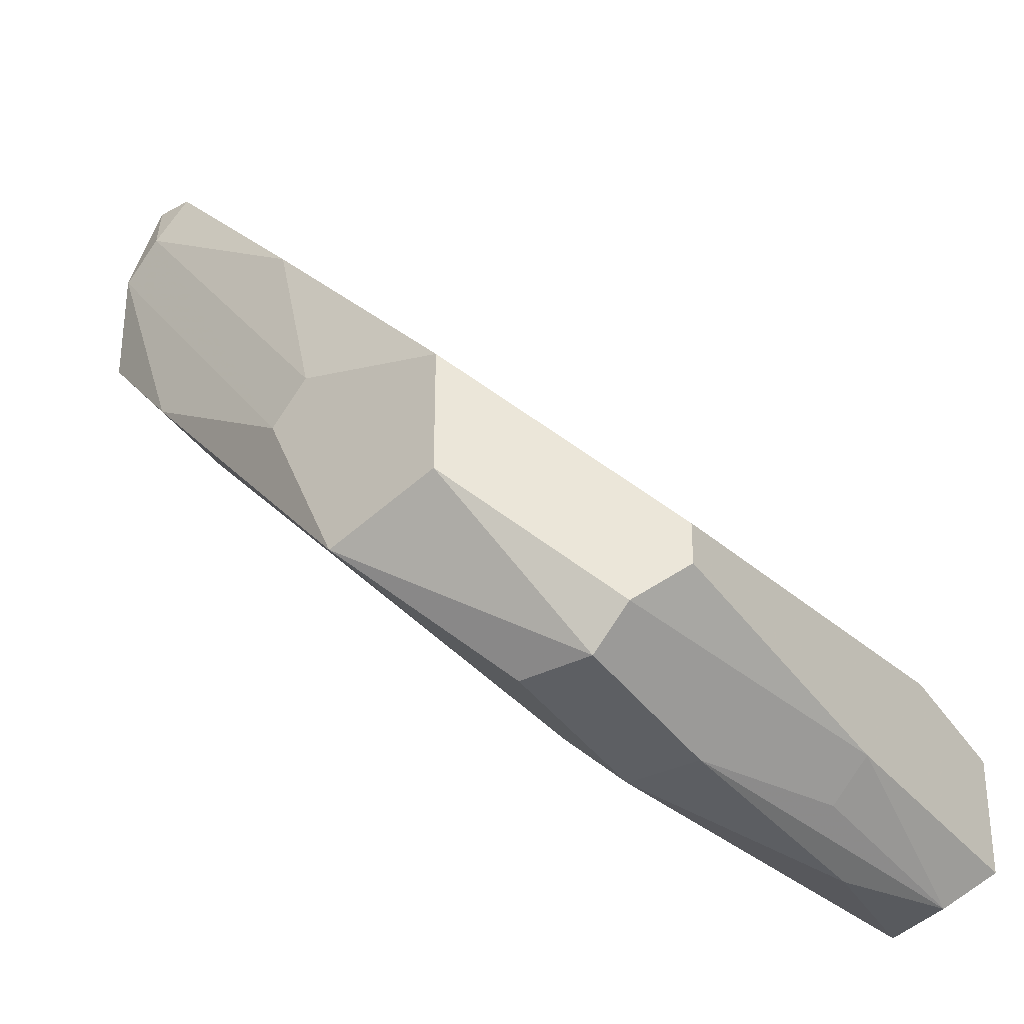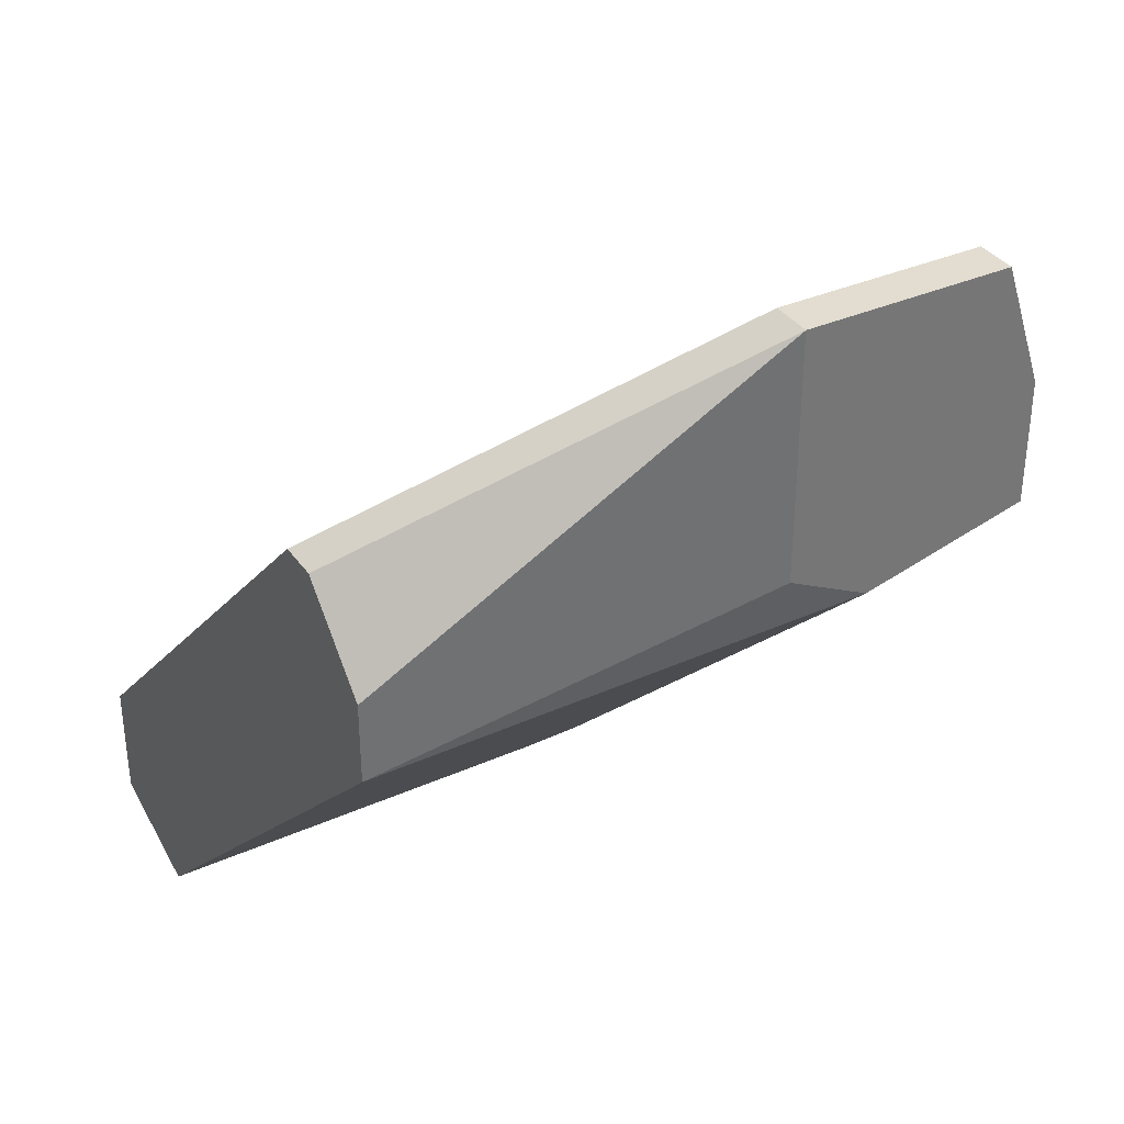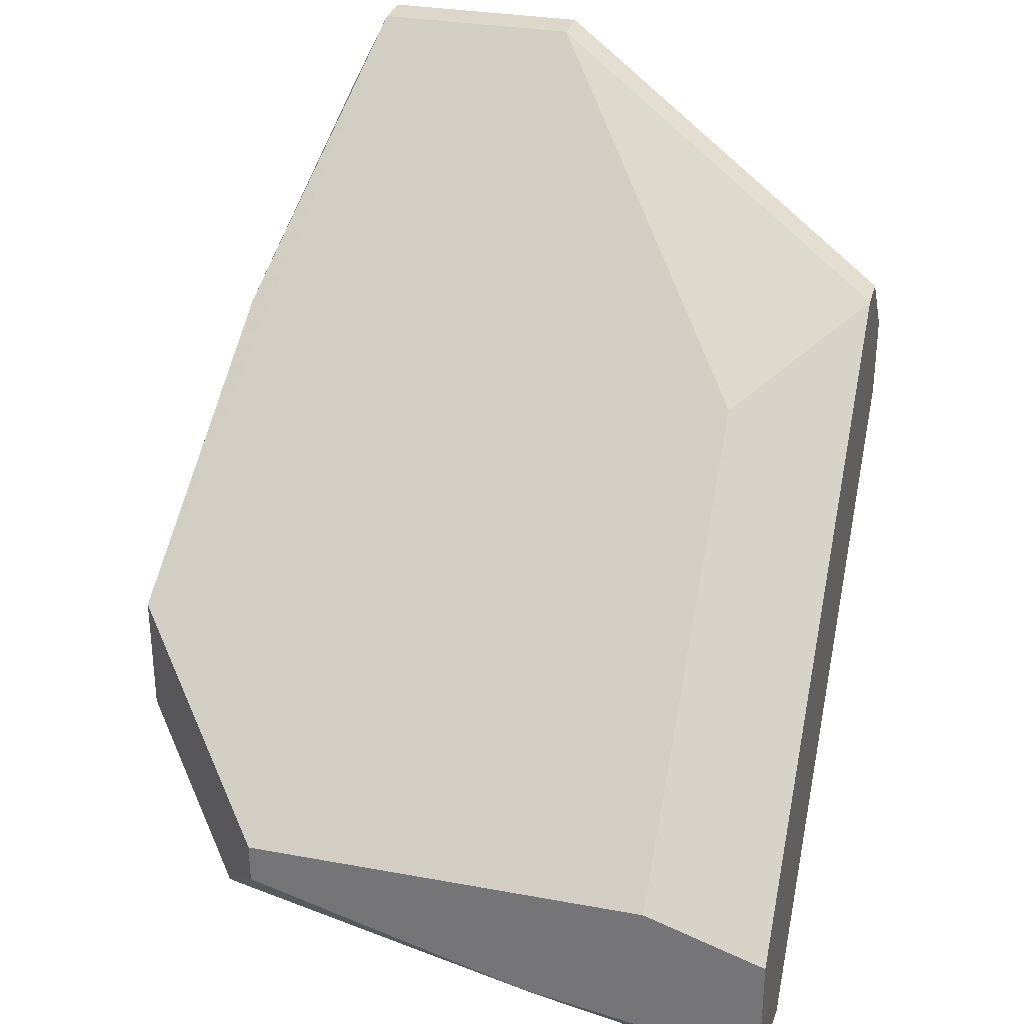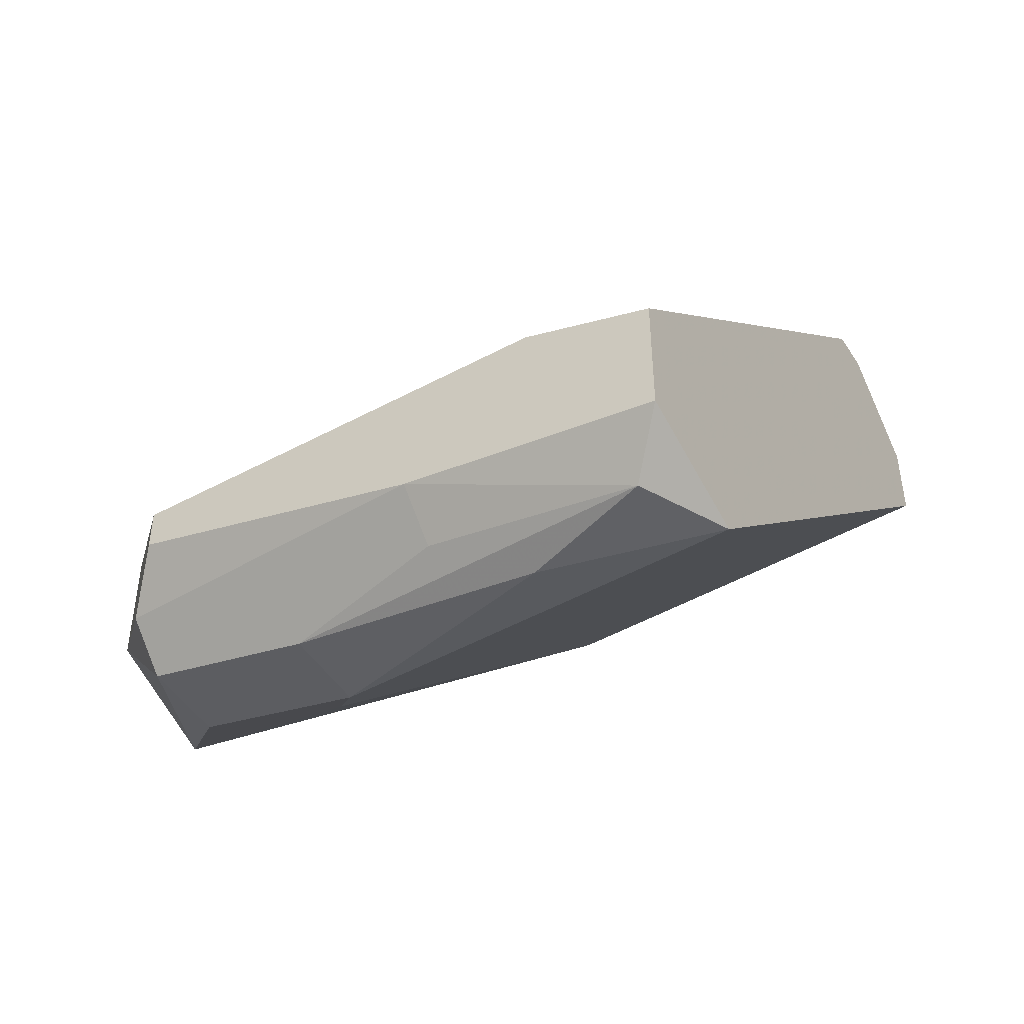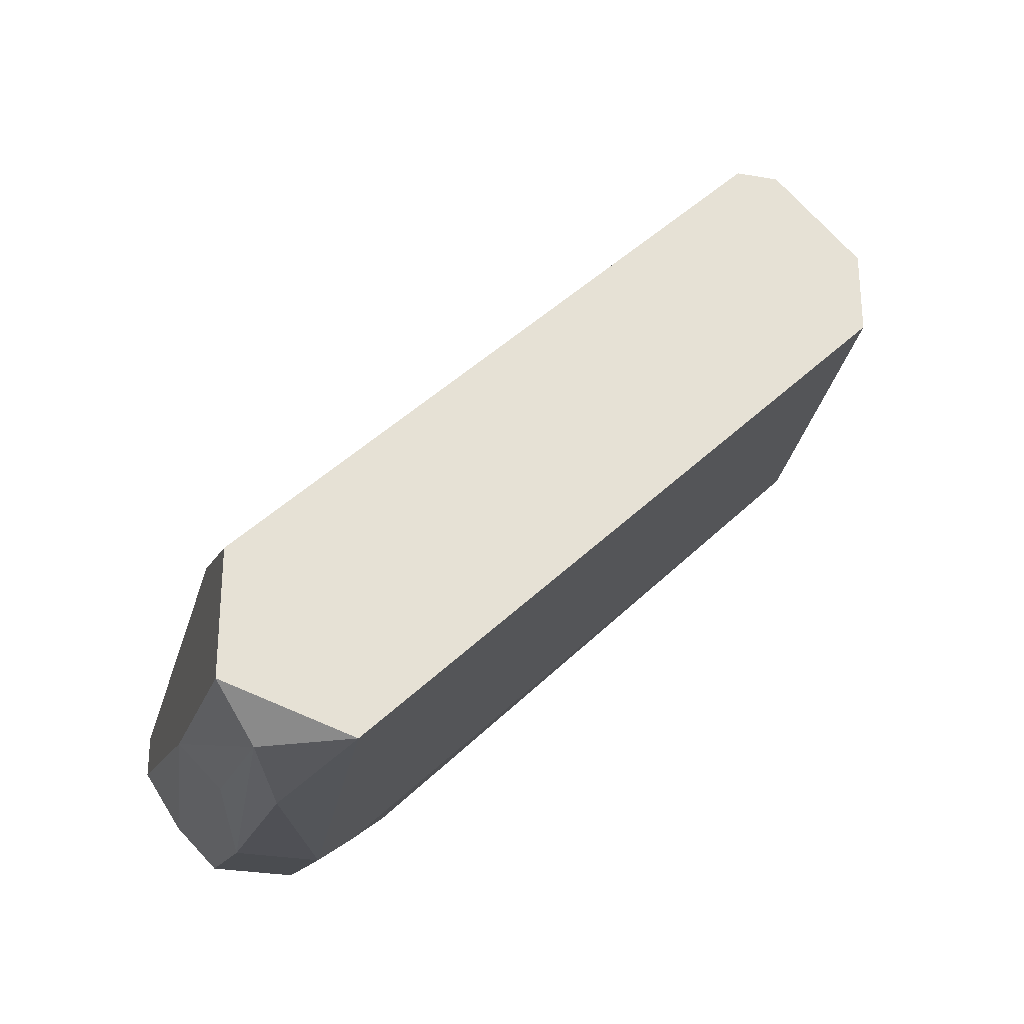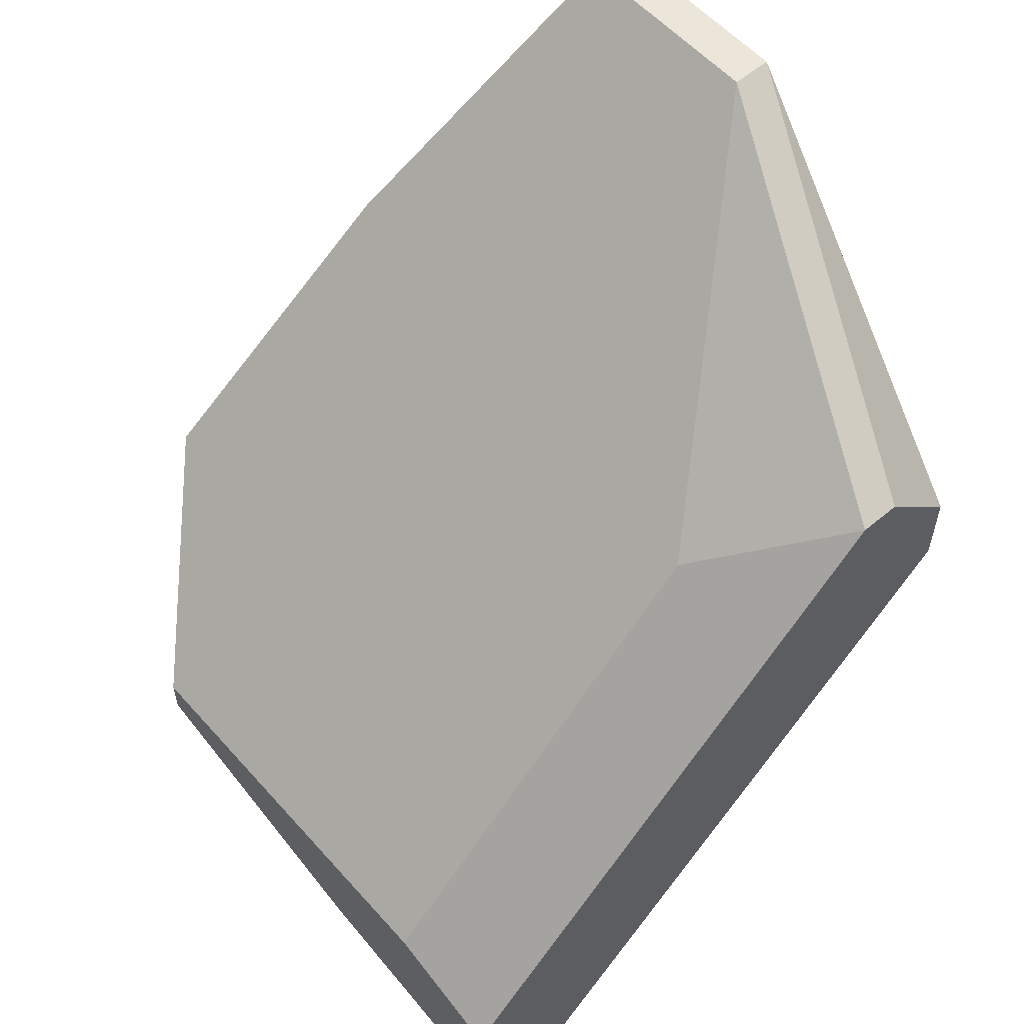
<metadata>
{"format":"obj","ext":"obj","renderer":"f3d","projection":"perspective","resolution":1024,"background":"white","views":[{"elev":-30.7,"azim":-141.9,"up":"+Y"},{"elev":35.3,"azim":59.8,"up":"+Y"},{"elev":30.5,"azim":-75.1,"up":"+Y"},{"elev":-47.6,"azim":-58.7,"up":"+Y"},{"elev":-28.5,"azim":-14.8,"up":"+Y"},{"elev":56.8,"azim":-41.1,"up":"+Y"}]}
</metadata>
<code>
v -0.02189 0.02973 -0.04064
v -0.02189 0.02973 -0.03124
v -0.02189 0.02597 -0.04252
v -0.05009 -0.004111 -0.04064
v -0.05009 -0.009753 -0.0162
v -0.05009 -0.007871 -0.02561
v -0.04445 -0.007871 -0.03312
v -0.04445 0.001527 -0.04628
v -0.04445 0.007173 -0.04628
v -0.04445 -0.005993 -0.04064
v -0.02565 0.0128 -0.0444
v -0.03881 -0.000351 -0.04628
v -0.02001 0.02408 -0.04252
v -0.02001 0.01656 -0.035
v -0.02001 0.02973 -0.04064
v -0.02001 0.02973 -0.03124
v -0.02001 0.01844 -0.03124
v -0.02001 0.01844 -0.04252
v -0.03505 0.01656 -0.01997
v -0.03505 0.007173 -0.04628
v -0.04821 -0.009753 -0.02184
v -0.04821 -0.007871 -0.03312
v -0.04821 -0.005993 -0.04064
v -0.02941 0.02032 -0.01432
v -0.05197 -0.007871 -0.01432
v -0.05197 -0.002233 -0.03876
v -0.05197 -0.002233 -0.01432
v -0.05197 -0.000351 -0.03876
v -0.05197 -0.000351 -0.01997
v -0.05197 -0.005993 -0.02561
v -0.04257 -0.005993 -0.035
v -0.02377 0.0128 -0.01432
v -0.02377 0.01656 -0.01432
v -0.03693 0.009048 -0.04628
v -0.03317 0.01844 -0.0444
v -0.04633 -0.009753 -0.01432
v -0.02753 0.02032 -0.01432
f 6 30 22
f 37 36 32
f 16 14 18
f 36 37 27
f 29 26 27
f 29 27 19
f 36 27 25
f 27 26 25
f 16 18 13
f 37 16 24
f 27 37 24
f 19 27 24
f 19 24 2
f 9 29 2
f 16 1 2
f 1 9 2
f 29 19 2
f 24 16 2
f 12 9 20
f 29 9 28
f 9 26 28
f 26 29 28
f 9 12 8
f 26 9 8
f 12 23 8
f 9 1 35
f 7 36 21
f 16 37 33
f 32 16 33
f 37 32 33
f 14 16 17
f 16 32 17
f 32 14 17
f 14 12 11
f 18 14 11
f 13 18 11
f 12 20 11
f 20 13 11
f 23 12 10
f 7 23 10
f 1 16 15
f 16 13 15
f 12 14 31
f 14 32 31
f 32 36 31
f 36 7 31
f 10 12 31
f 7 10 31
f 13 20 3
f 35 1 3
f 1 15 3
f 15 13 3
f 36 25 5
f 21 36 5
f 25 26 30
f 6 5 30
f 5 25 30
f 20 9 34
f 9 35 34
f 3 20 34
f 35 3 34
f 26 8 4
f 8 23 4
f 30 26 4
f 23 30 4
f 23 7 22
f 7 21 22
f 5 6 22
f 21 5 22
f 30 23 22

</code>
